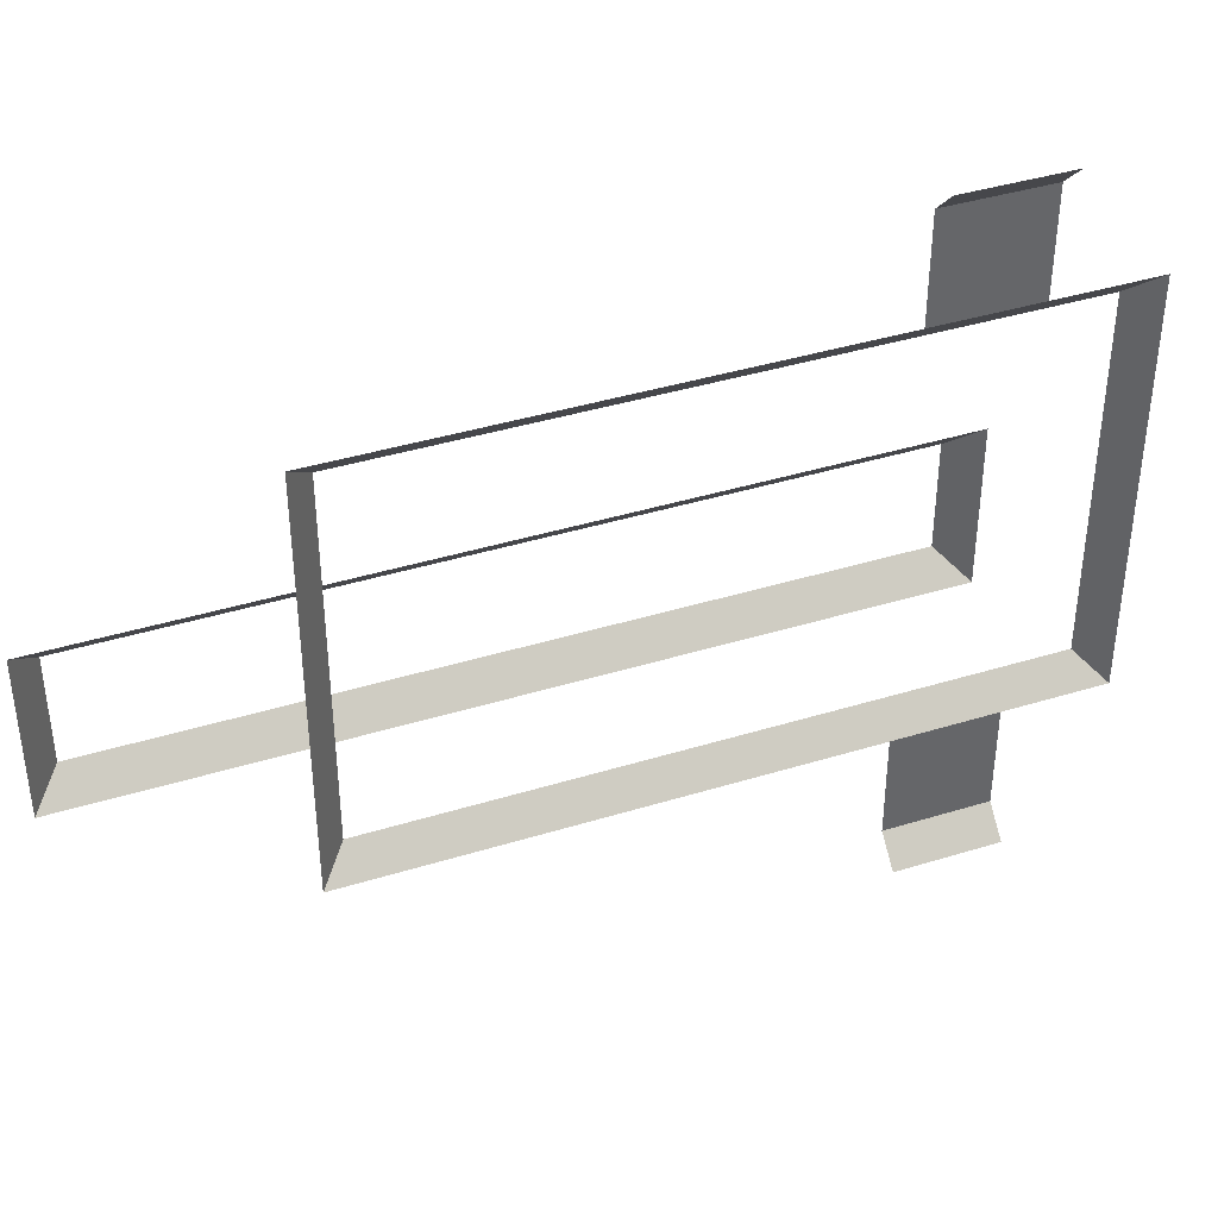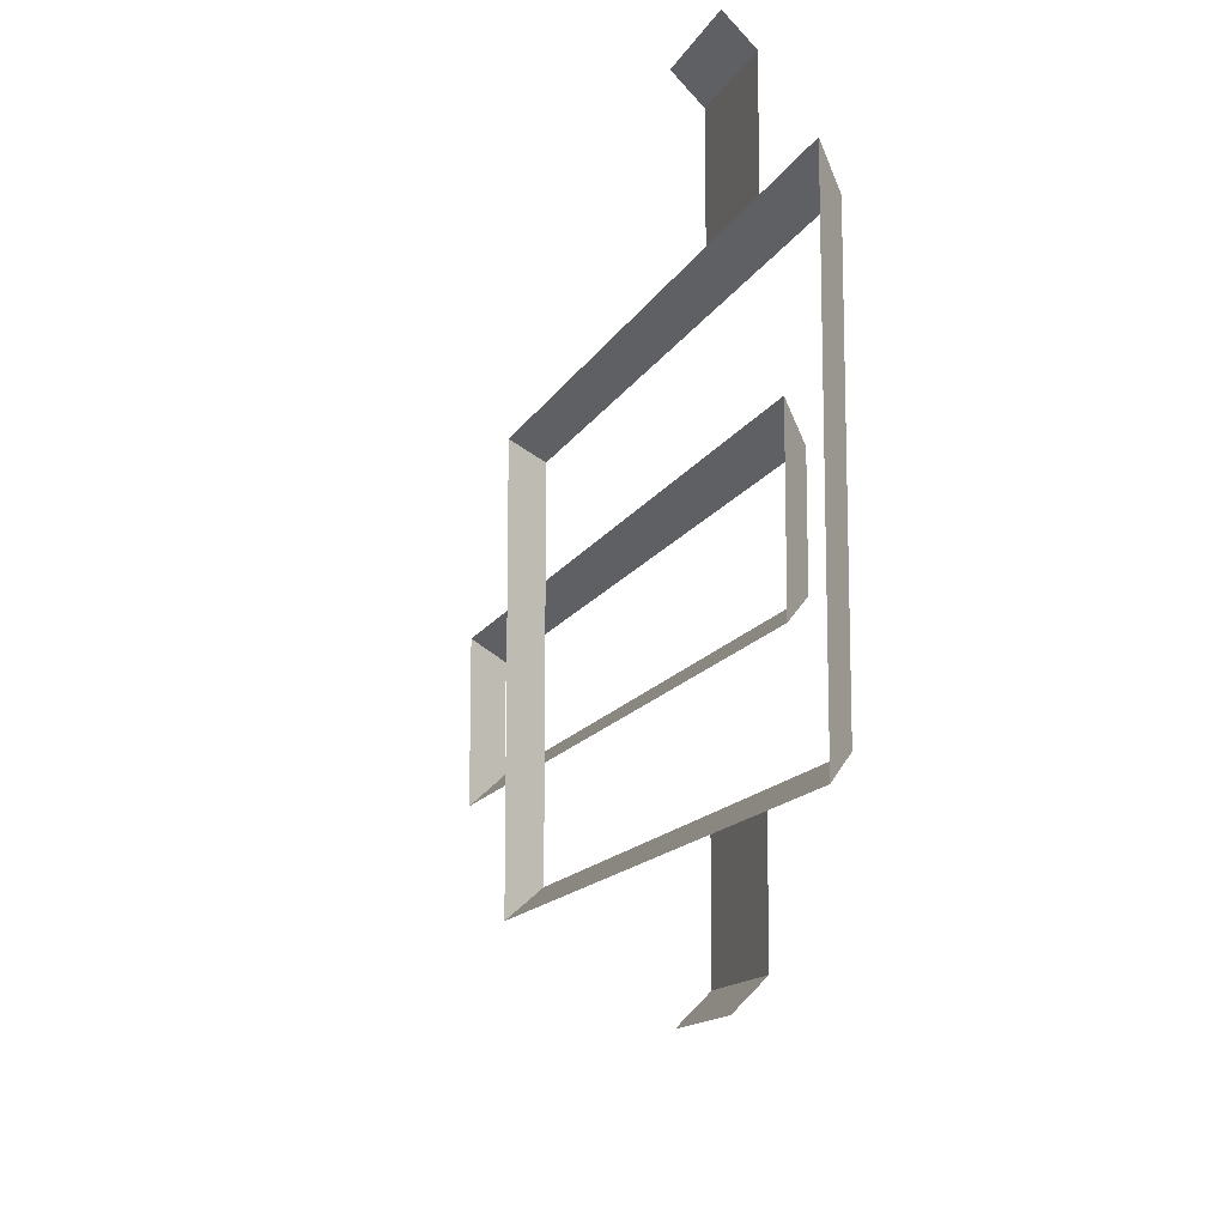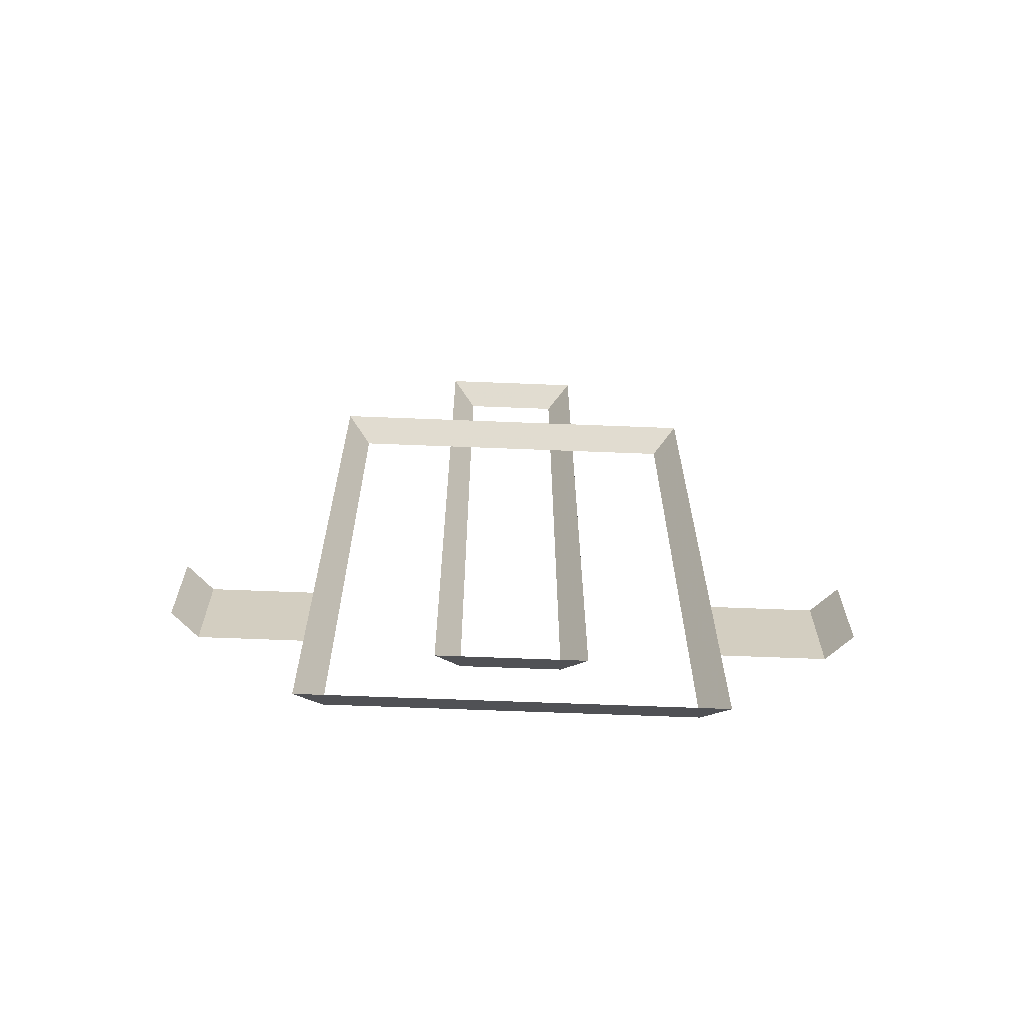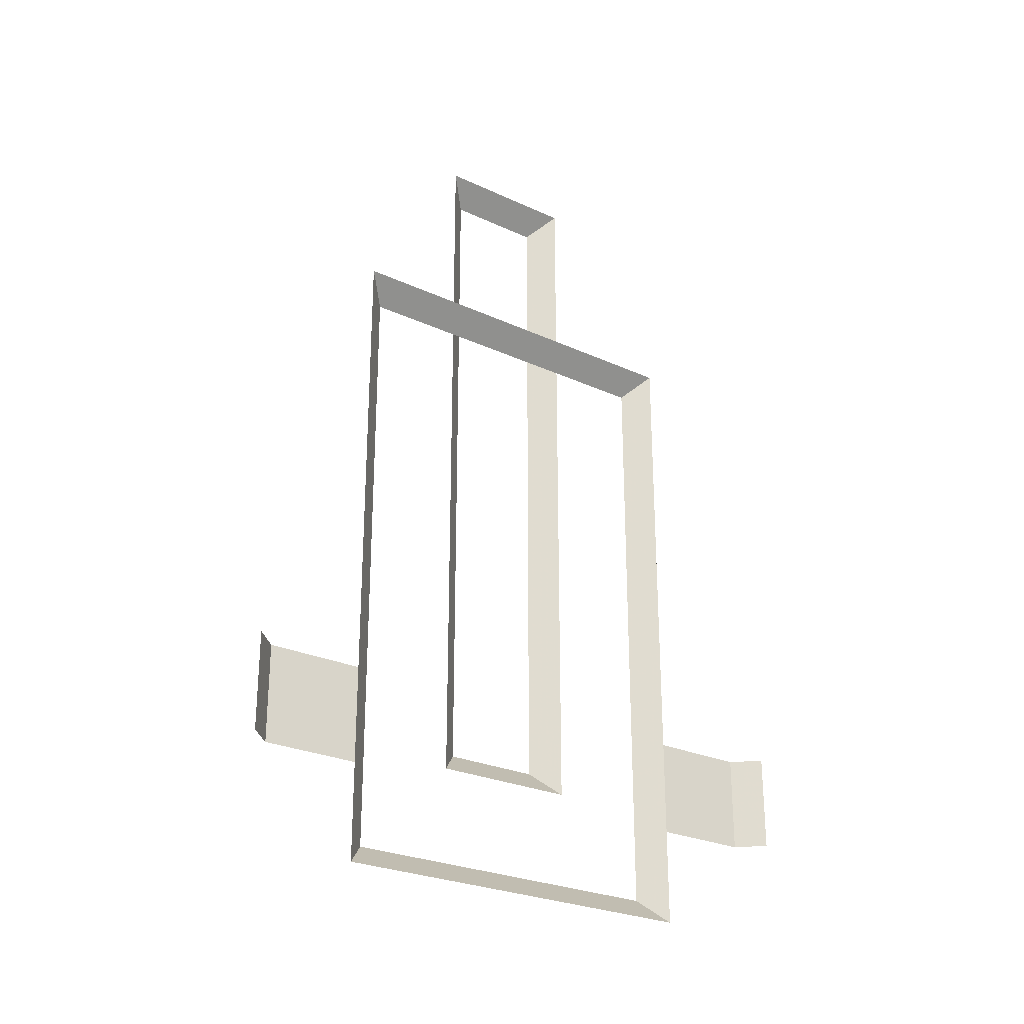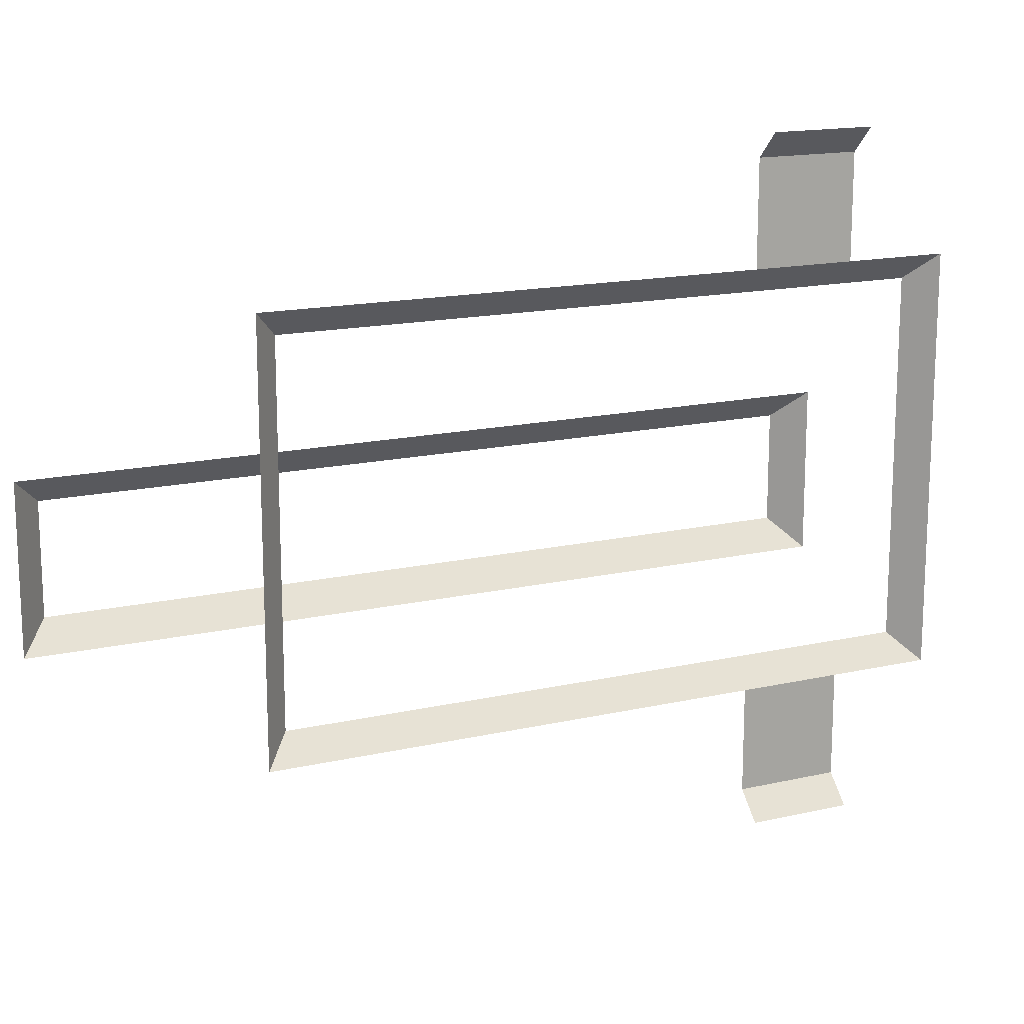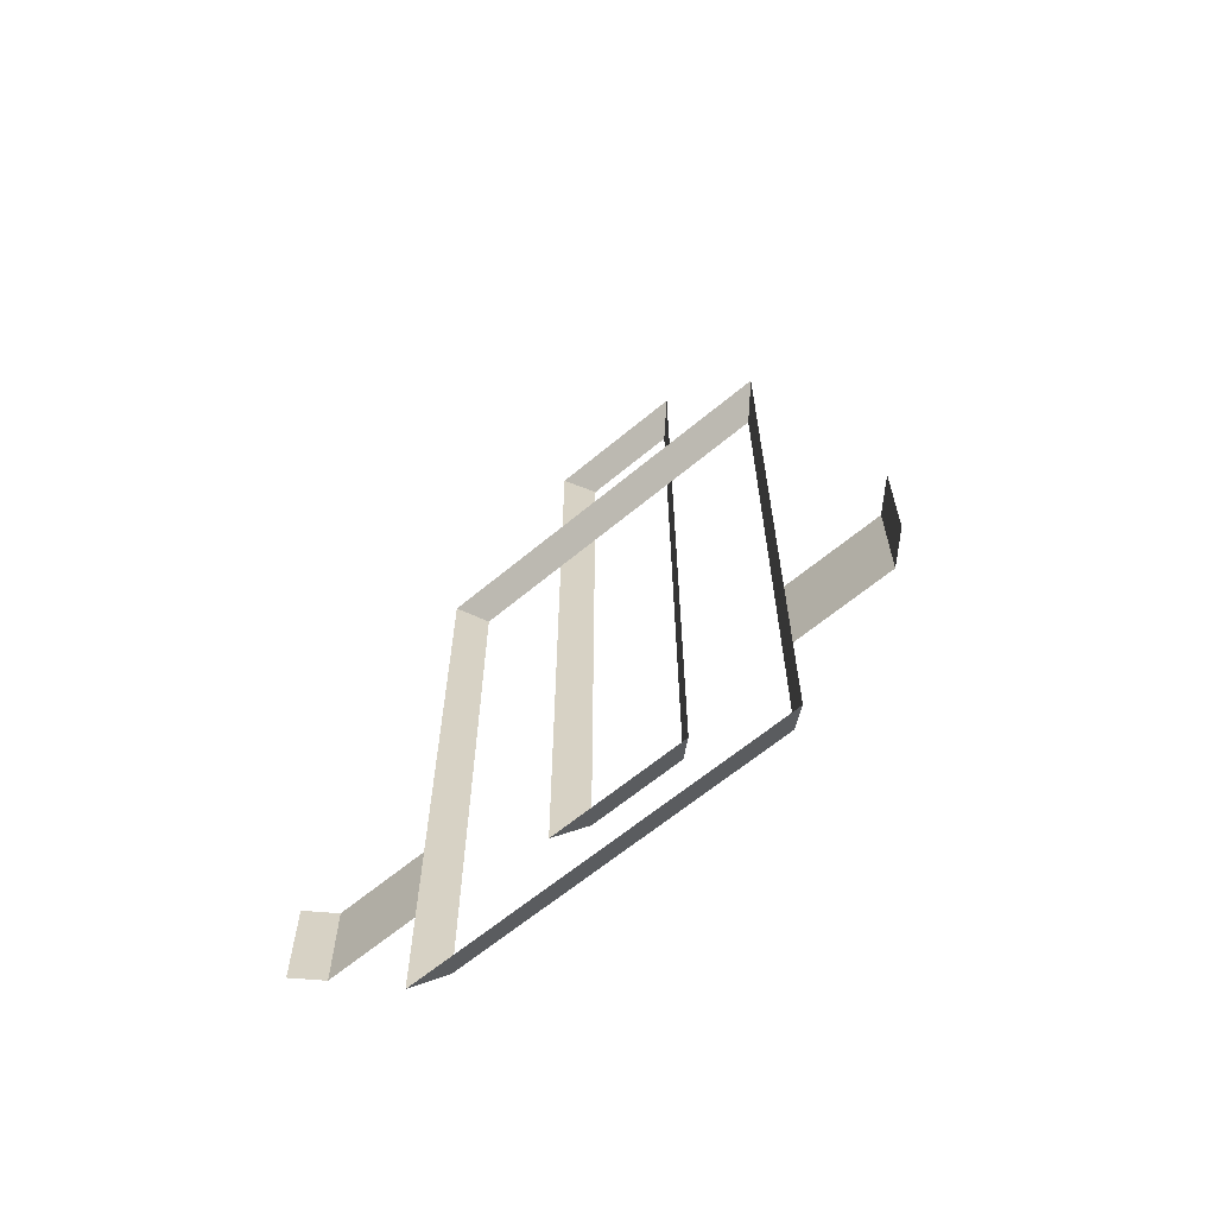
<metadata>
{"format":"obj","ext":"obj","renderer":"f3d","projection":"perspective","resolution":1024,"background":"white","views":[{"elev":39.7,"azim":-111.0,"up":"+Z"},{"elev":-13.2,"azim":-18.3,"up":"+Z"},{"elev":-65.2,"azim":-92.3,"up":"+Y"},{"elev":-26.4,"azim":-126.0,"up":"+Y"},{"elev":15.6,"azim":-115.8,"up":"+Z"},{"elev":-63.4,"azim":-49.8,"up":"+Y"}]}
</metadata>
<code>
v -6096 176 -9728
v -6080 160 -9712
v -6080 -128 -9712
v -6096 0 -9728
v -6096 176 -9728
v -6080 -128 -9712
v -6096 -128 -9728
v -6096 0 -9728
v -6080 -128 -9712
v -6096 176 -9472
v -6096 0 -9472
v -6096 -128 -9472
v -6080 160 -9488
v -6096 176 -9472
v -6096 -128 -9472
v -6080 -128 -9488
v -6080 160 -9488
v -6096 -128 -9472
v -6080 160 -9712
v -6096 176 -9728
v -6096 176 -9472
v -6080 160 -9648
v -6080 160 -9712
v -6096 176 -9472
v -6080 160 -9552
v -6080 160 -9648
v -6096 176 -9472
v -6080 160 -9488
v -6080 160 -9552
v -6096 176 -9472
v -6080 304 -9648
v -6064 288 -9632
v -6064 -128 -9632
v -6080 160 -9648
v -6080 304 -9648
v -6064 -128 -9632
v -6080 -128 -9648
v -6080 160 -9648
v -6064 -128 -9632
v -6080 304 -9552
v -6080 160 -9552
v -6080 -128 -9552
v -6064 288 -9568
v -6080 304 -9552
v -6080 -128 -9552
v -6064 -128 -9568
v -6064 288 -9568
v -6080 -128 -9552
v -6064 288 -9632
v -6080 304 -9648
v -6080 304 -9552
v -6064 288 -9568
v -6064 288 -9632
v -6080 304 -9552
v -6096 -256 -9728
v -6080 -240 -9712
v -6080 -240 -9488
v -6096 -256 -9472
v -6096 -256 -9728
v -6080 -240 -9488
v -6096 -128 -9408
v -6096 -192 -9408
v -6096 -192 -9472
v -6096 -128 -9472
v -6096 -128 -9408
v -6096 -192 -9472
v -6096 -128 -9792
v -6096 -128 -9728
v -6096 -192 -9728
v -6096 -192 -9792
v -6096 -128 -9792
v -6096 -192 -9728
v -6080 -176 -9648
v -6080 -128 -9648
v -6064 -128 -9632
v -6064 -160 -9632
v -6080 -176 -9648
v -6064 -128 -9632
v -6064 -160 -9568
v -6064 -128 -9568
v -6080 -128 -9552
v -6080 -176 -9552
v -6064 -160 -9568
v -6080 -128 -9552
v -6080 -176 -9648
v -6064 -160 -9632
v -6064 -160 -9568
v -6080 -176 -9552
v -6080 -176 -9648
v -6064 -160 -9568
v -6080 -128 -9488
v -6096 -128 -9472
v -6096 -192 -9472
v -6080 -176 -9488
v -6080 -128 -9488
v -6096 -192 -9472
v -6080 -240 -9488
v -6080 -176 -9488
v -6096 -192 -9472
v -6096 -256 -9472
v -6080 -240 -9488
v -6096 -192 -9472
v -6096 -128 -9728
v -6080 -128 -9712
v -6080 -176 -9712
v -6096 -192 -9728
v -6096 -128 -9728
v -6080 -176 -9712
v -6096 -256 -9728
v -6096 -192 -9728
v -6080 -176 -9712
v -6080 -240 -9712
v -6096 -256 -9728
v -6080 -176 -9712
v -6096 -128 -9408
v -6112 -128 -9392
v -6112 -192 -9392
v -6096 -192 -9408
v -6096 -128 -9408
v -6112 -192 -9392
v -6112 -128 -9808
v -6096 -128 -9792
v -6096 -192 -9792
v -6112 -192 -9808
v -6112 -128 -9808
v -6096 -192 -9792
f 1 2 3
f 4 5 6
f 7 8 9
f 10 11 12
f 13 14 15
f 16 17 18
f 19 20 21
f 22 23 24
f 25 26 27
f 28 29 30
f 31 32 33
f 34 35 36
f 37 38 39
f 40 41 42
f 43 44 45
f 46 47 48
f 49 50 51
f 52 53 54
f 55 56 57
f 58 59 60
f 61 62 63
f 64 65 66
f 67 68 69
f 70 71 72
f 73 74 75
f 76 77 78
f 79 80 81
f 82 83 84
f 85 86 87
f 88 89 90
f 91 92 93
f 94 95 96
f 97 98 99
f 100 101 102
f 103 104 105
f 106 107 108
f 109 110 111
f 112 113 114
f 115 116 117
f 118 119 120
f 121 122 123
f 124 125 126

</code>
